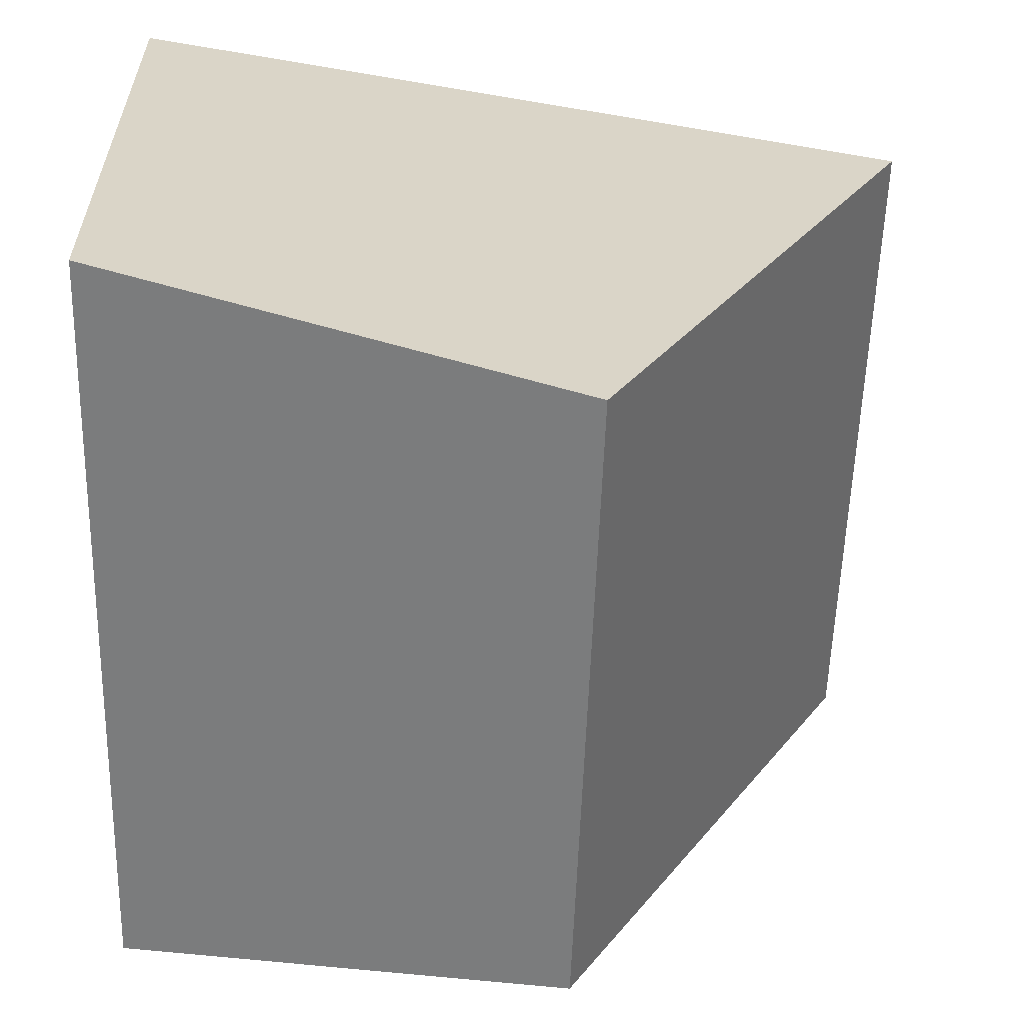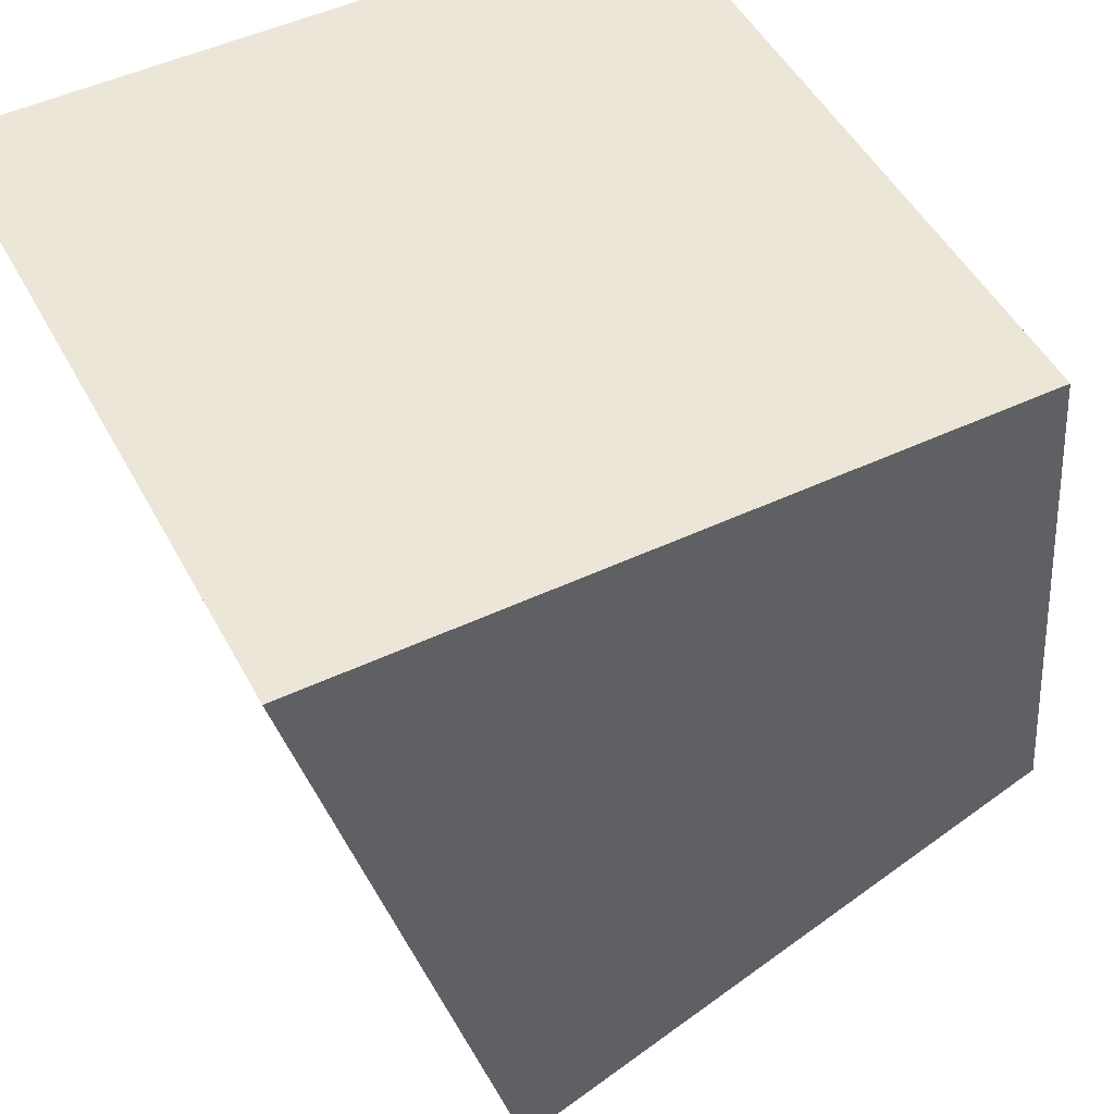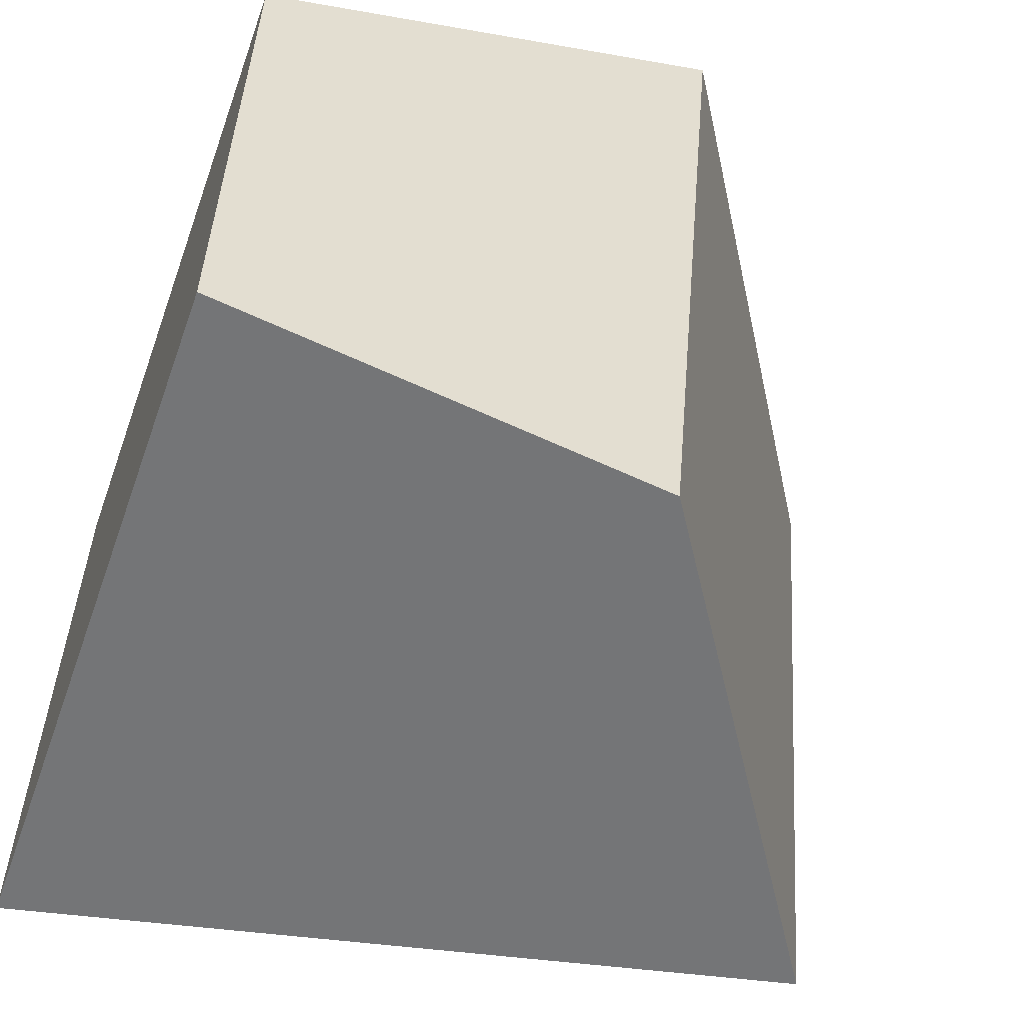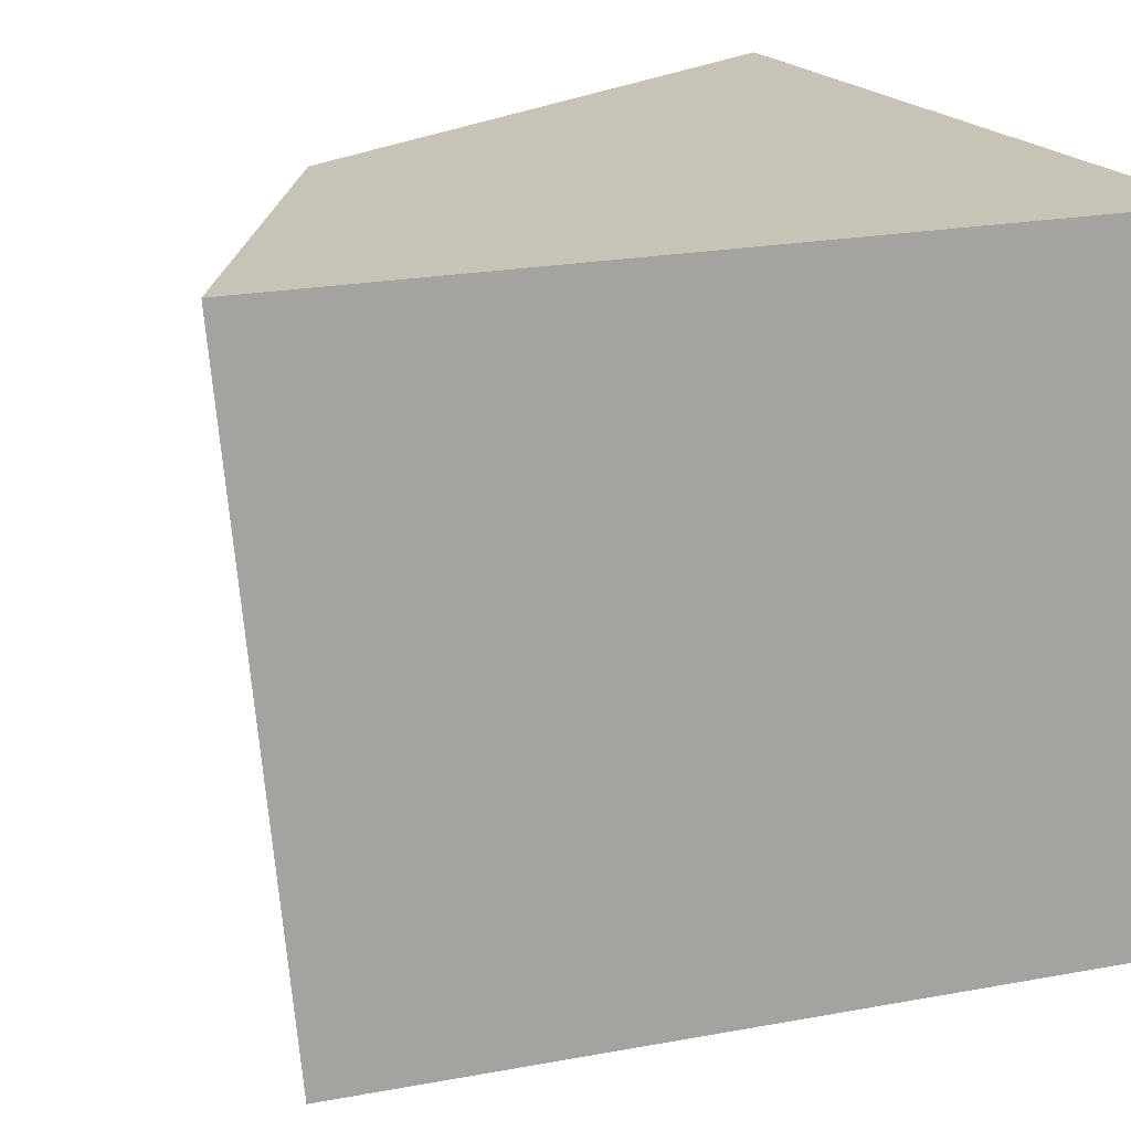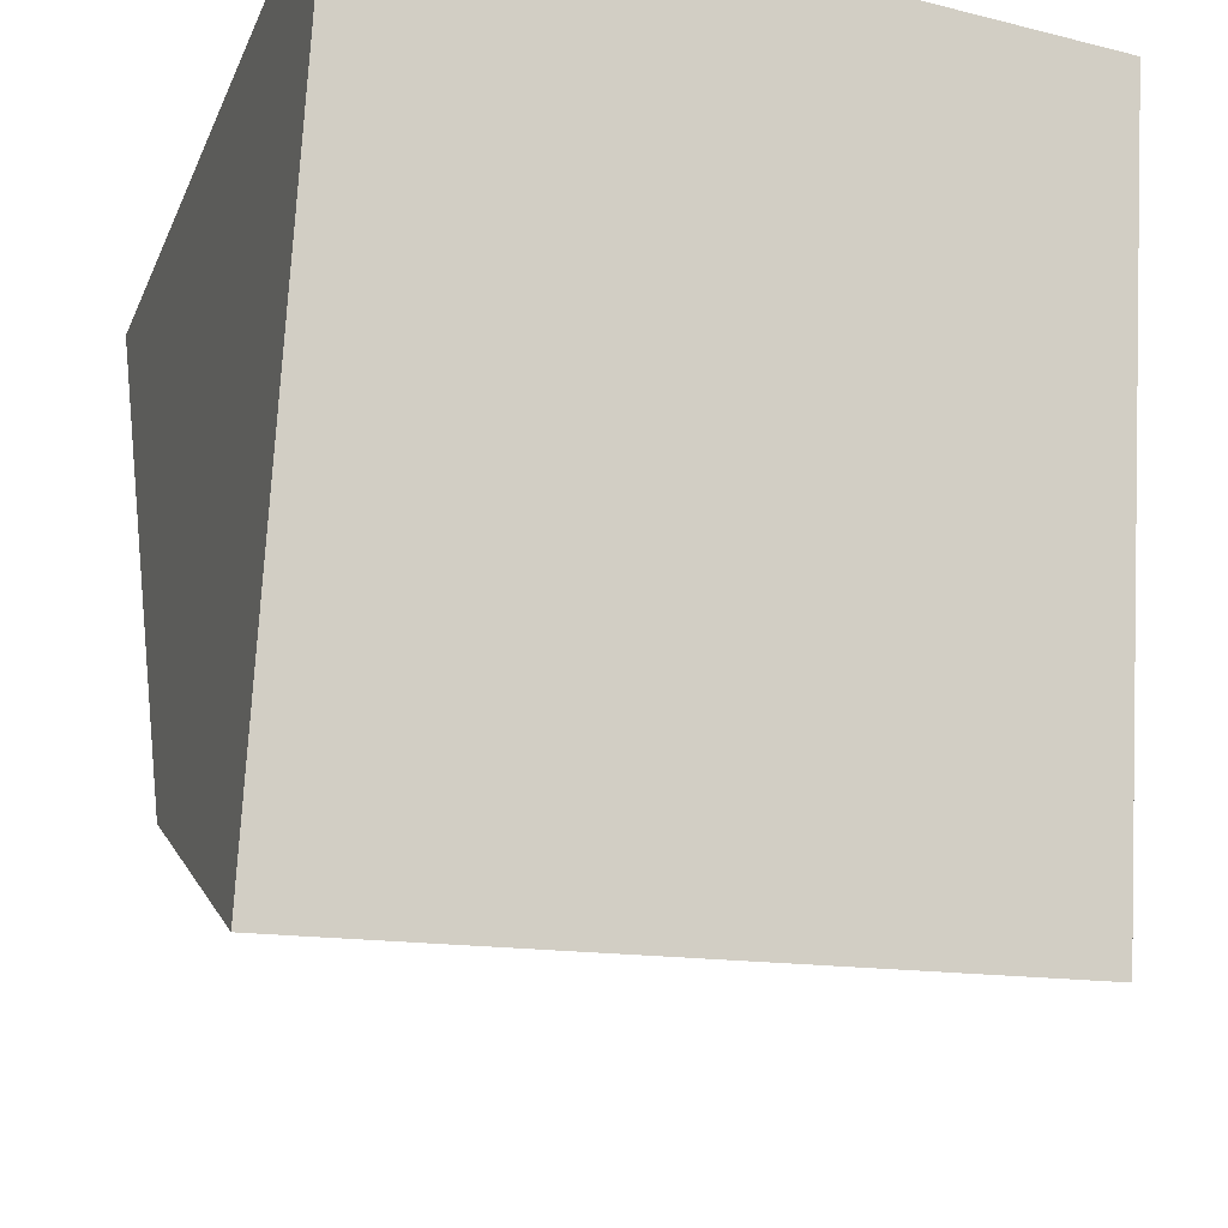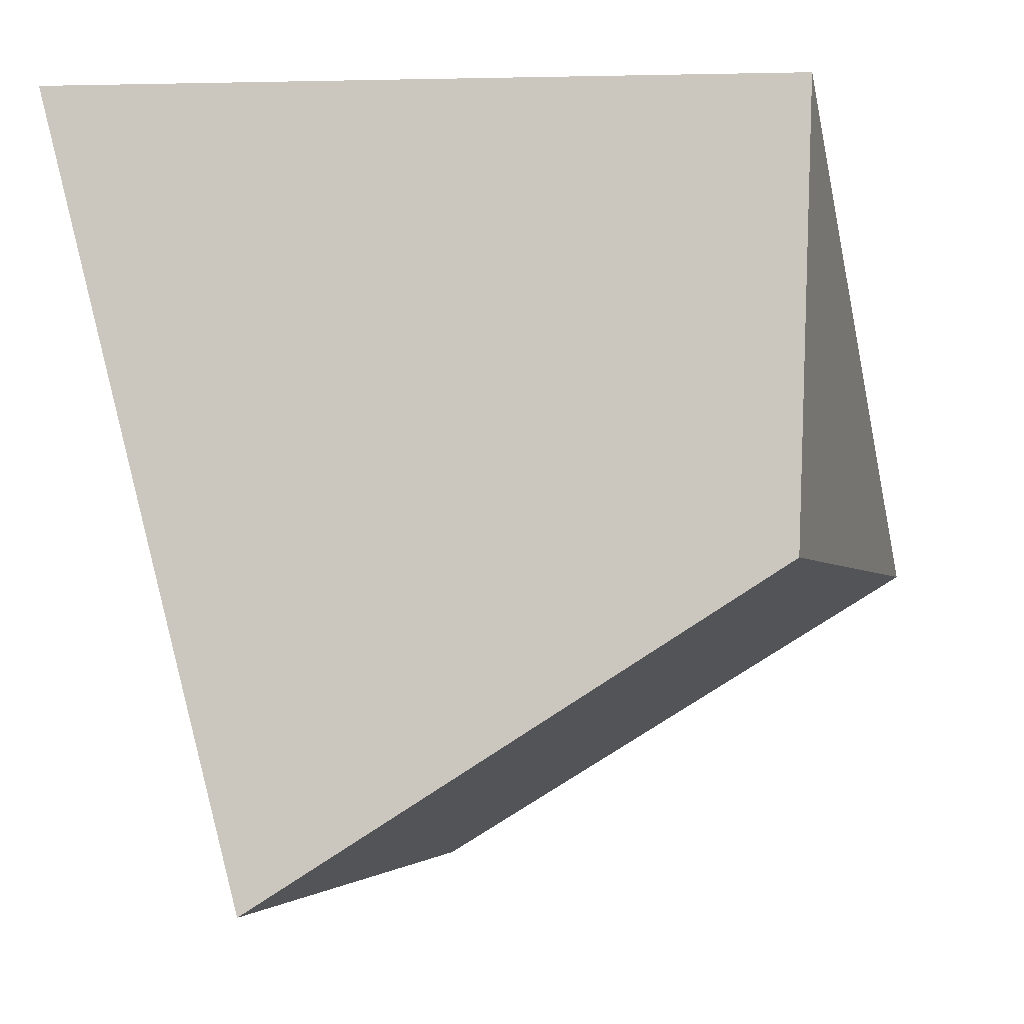
<metadata>
{"format":"obj","ext":"obj","renderer":"f3d","projection":"perspective","resolution":1024,"background":"white","views":[{"elev":25.7,"azim":-91.7,"up":"+Z"},{"elev":49.5,"azim":152.6,"up":"+Y"},{"elev":-58.5,"azim":-109.6,"up":"+Z"},{"elev":21.7,"azim":61.1,"up":"+Z"},{"elev":-29.1,"azim":69.5,"up":"+Y"},{"elev":-1.3,"azim":-174.7,"up":"+Y"}]}
</metadata>
<code>
o Cube
v 0.3646 -1.141 -1.302
v 0.04172 -1.183 0.639
v -1.396 -0.2824 0.5268
v -1.051 -0.2293 -1.413
v 0.9095 1 -1.222
v 0.9095 1 0.7784
v -1.09 1 0.7784
v -1.09 1 -1.222
f 1 2 3 4
f 5 8 7 6
f 1 5 6 2
f 2 6 7 3
f 3 7 8 4
f 5 1 4 8

</code>
